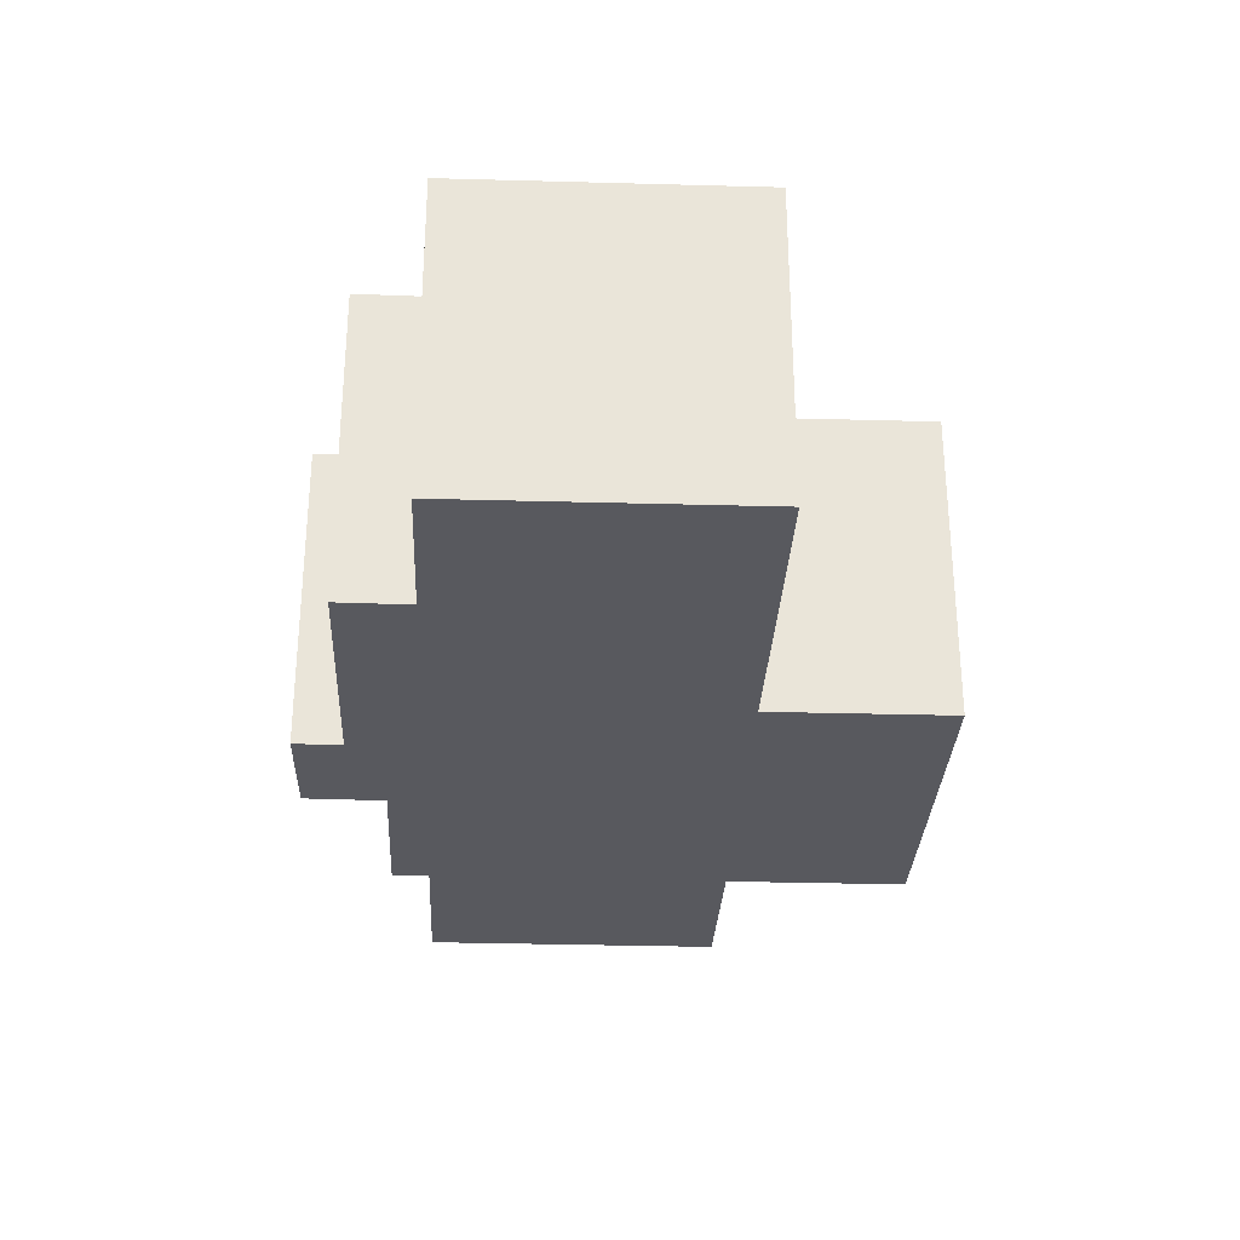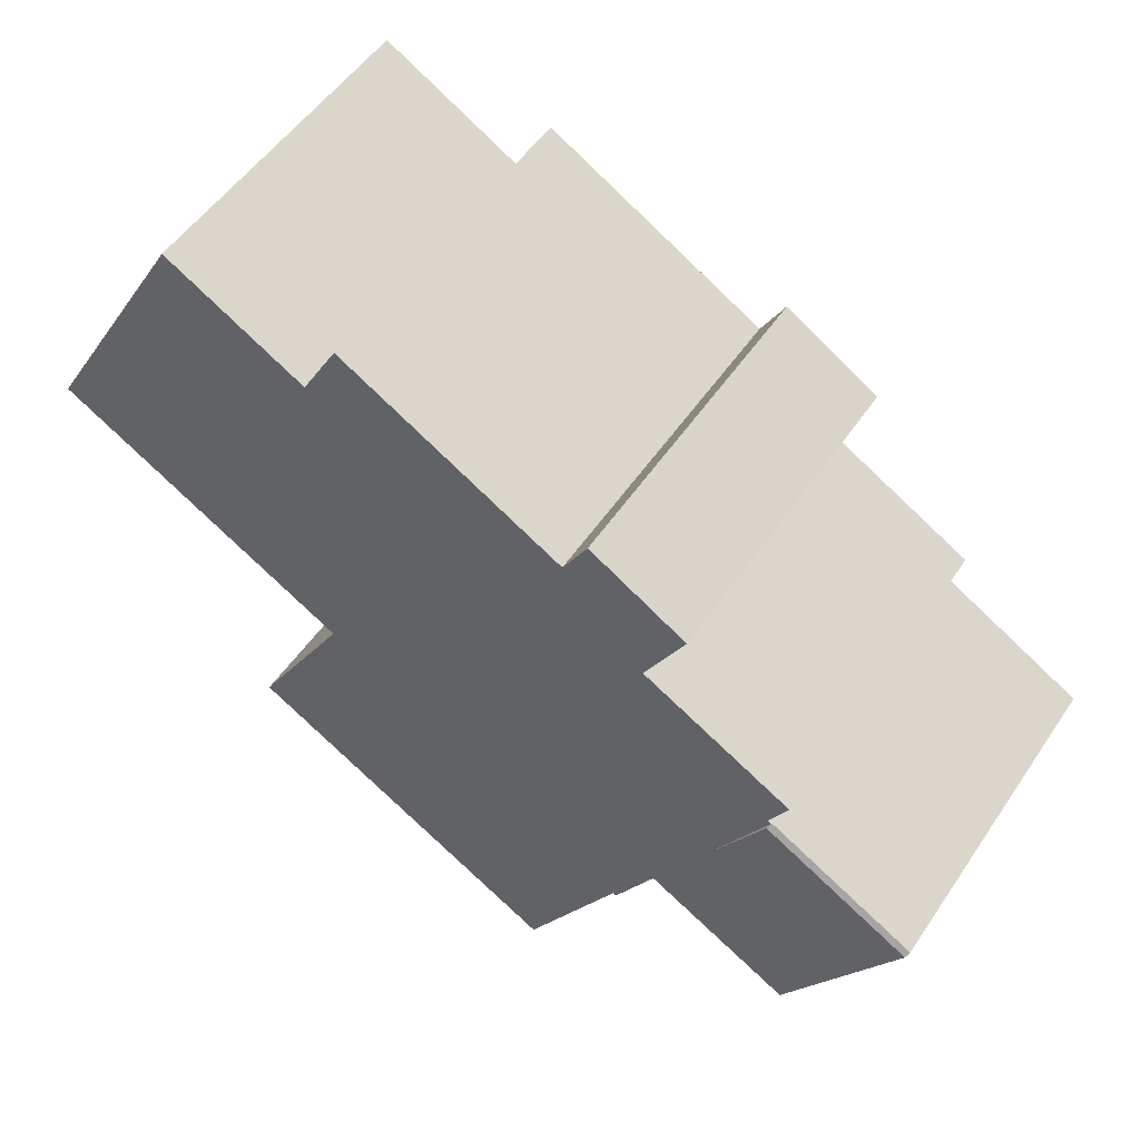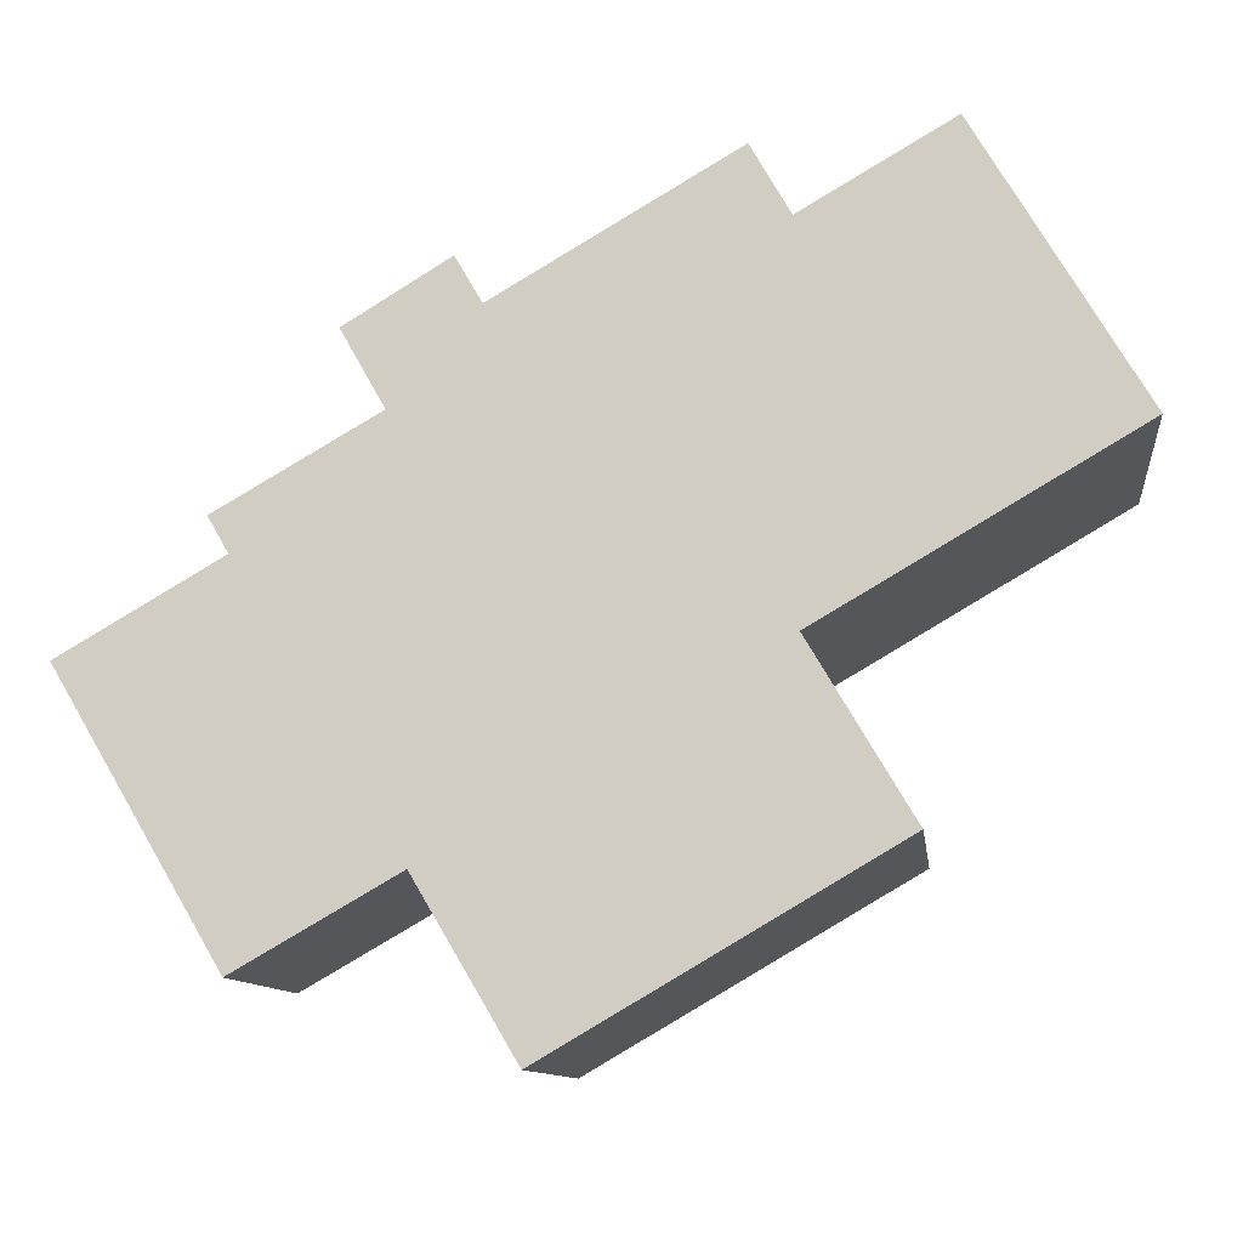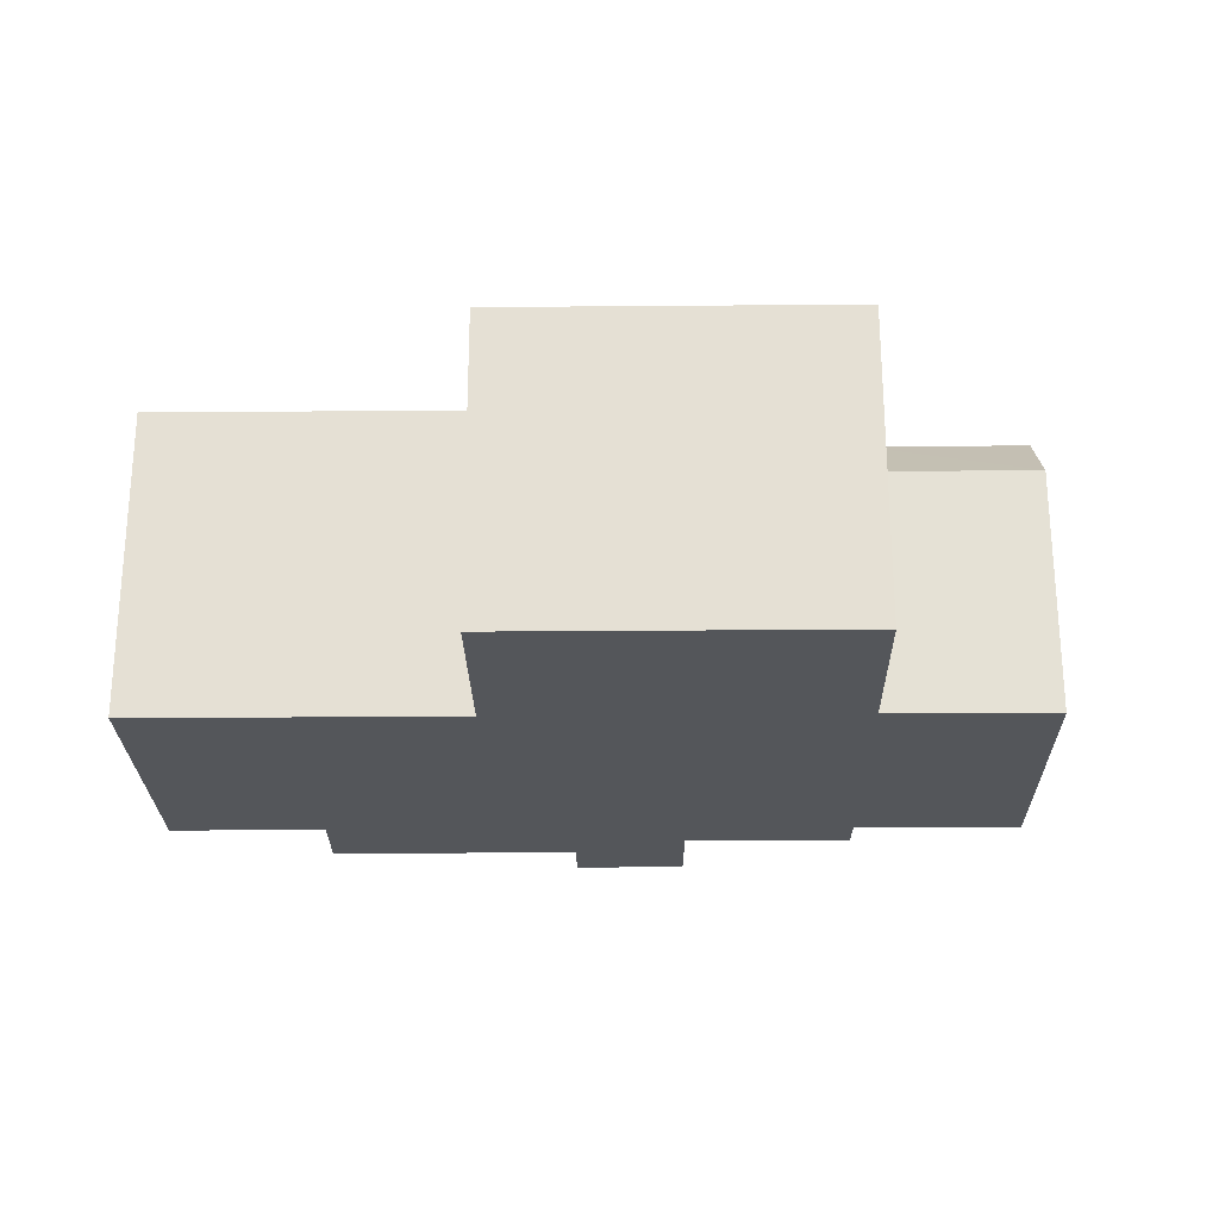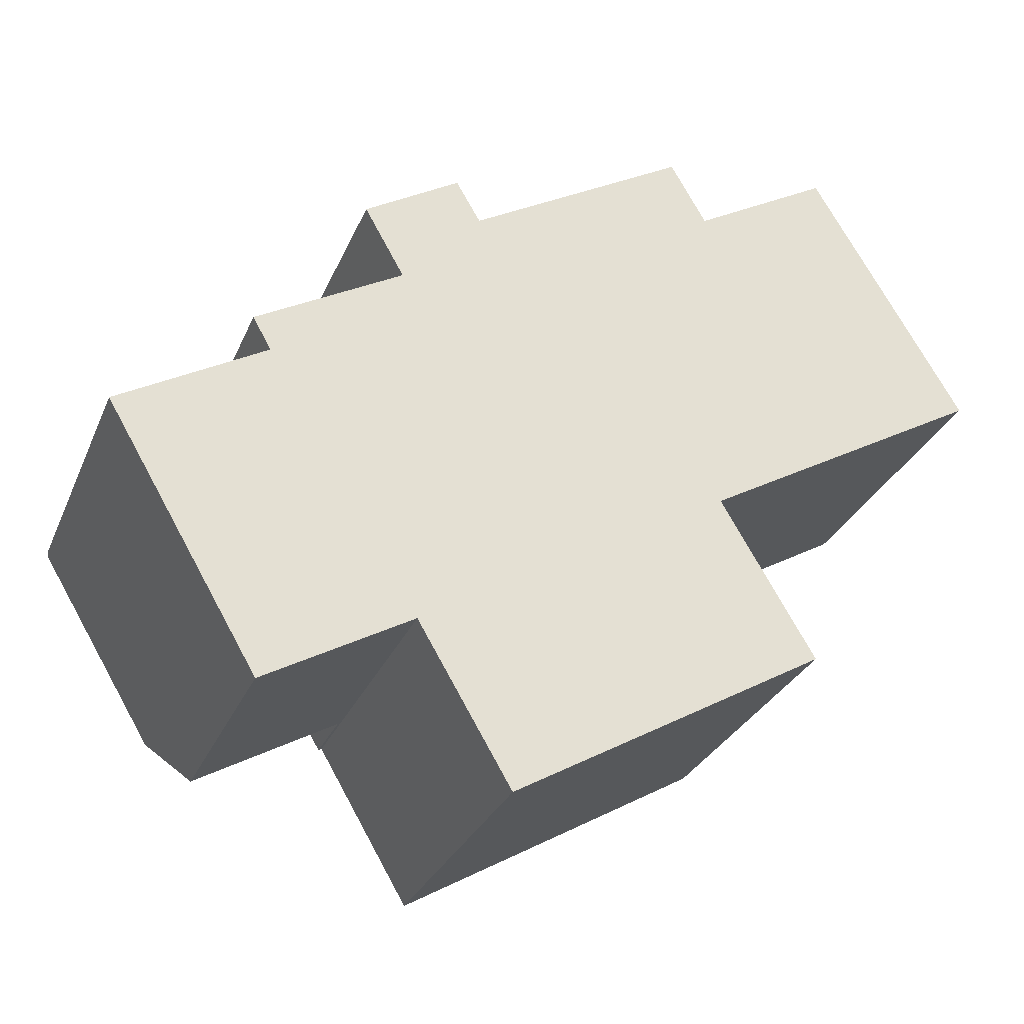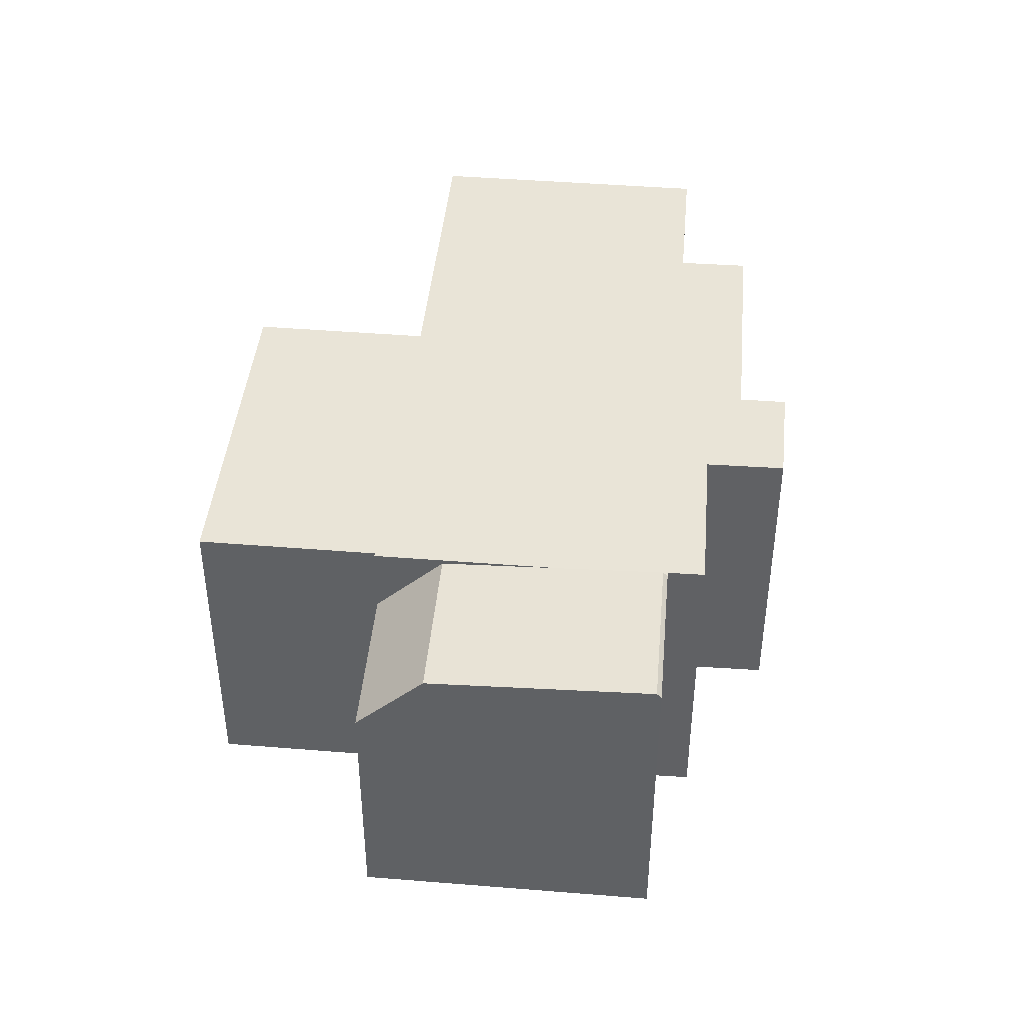
<metadata>
{"format":"obj","ext":"obj","renderer":"f3d","projection":"perspective","resolution":1024,"background":"white","views":[{"elev":-30.4,"azim":57.1,"up":"+Y"},{"elev":52.0,"azim":-147.0,"up":"+Z"},{"elev":-10.6,"azim":7.1,"up":"+Z"},{"elev":-25.1,"azim":150.5,"up":"+Y"},{"elev":-29.4,"azim":-20.1,"up":"+Z"},{"elev":42.8,"azim":-115.0,"up":"+Y"}]}
</metadata>
<code>
v  0 9.643 5.905e-16
v  4.434 9.779 2.412
v  0.072 9.779 -0.123
v  4.373 9.663 2.517
v  4.362 9.642 2.536
v  3.541 9.529 -6.018
v  6.053 9.663 -0.339
v  7.909 9.529 -3.492
v  4.608 7.558 -7.831
v  8.989 7.533 -5.327
v  4.362 -1.553e-16 2.536
v  8.989 3.262e-16 -5.327
v  4.373 -1.541e-16 2.517
v  7.909 2.138e-16 -3.492
v  4.434 -1.477e-16 2.412
v  6.053 2.076e-17 -0.339
v  4.608 4.795e-16 -7.831
v  3.541 3.685e-16 -6.018
v  0.072 7.532e-18 -0.123
v  0 0 0
v  7.909 9.663 -3.492
v  9.085 9.663 -5.272
v  8.989 9.663 -5.327
v  9.136 9.663 -5.358
v  21.44 9.663 -4.483
v  11.91 9.663 -10.05
v  4.434 9.663 2.412
v  4.362 9.663 2.536
v  4.465 9.663 2.596
v  3.903 9.663 3.59
v  8.375 9.663 6.161
v  7.791 9.663 7.197
v  7.162 9.663 8.312
v  10.8 9.663 8.809
v  10.74 9.663 8.912
v  10.06 9.663 10.09
v  18.69 9.663 0.169
v  18.59 9.663 0.332
v  18.69 9.663 0.388
v  17.45 9.663 12.7
v  18.54 9.663 10.78
v  12.96 9.663 10.07
v  27.34 9.663 5.425
v  22.73 9.663 13.22
v  8.375 -3.773e-16 6.161
v  7.162 -5.09e-16 8.312
v  7.791 -4.407e-16 7.197
v  11.91 6.154e-16 -10.05
v  9.085 3.228e-16 -5.272
v  9.136 3.281e-16 -5.358
v  4.465 -1.59e-16 2.596
v  3.903 -2.198e-16 3.59
v  10.06 -6.175e-16 10.09
v  10.8 -5.394e-16 8.809
v  17.45 -7.774e-16 12.7
v  12.96 -6.166e-16 10.07
v  18.54 -6.603e-16 10.78
v  22.73 -8.096e-16 13.22
v  10.74 -5.457e-16 8.912
v  27.34 -3.322e-16 5.425
v  18.59 -2.033e-17 0.332
v  21.44 2.745e-16 -4.483
v  18.69 -1.035e-17 0.169
v  18.69 -2.376e-17 0.388
g defaultobject
f 1 2 3
f 2 1 4
f 4 1 5
f 6 7 8
f 7 6 2
f 2 6 3
f 9 8 10
f 8 9 6
f 4 7 2
f 7 4 5
f 7 5 11
f 7 11 8
f 8 11 10
f 10 11 12
f 12 11 13
f 12 13 14
f 14 13 15
f 14 15 16
f 10 17 9
f 17 10 12
f 17 6 9
f 6 17 3
f 3 17 18
f 3 18 1
f 1 18 19
f 1 19 20
f 20 5 1
f 5 20 11
f 14 17 12
f 17 14 18
f 18 14 16
f 18 16 19
f 19 16 15
f 19 15 13
f 19 13 20
f 20 13 11
f 21 22 23
f 24 25 26
f 25 24 22
f 25 22 21
f 25 21 7
f 25 7 27
f 25 27 4
f 25 4 28
f 25 28 29
f 25 29 30
f 25 30 31
f 25 31 32
f 25 32 33
f 25 33 34
f 34 33 35
f 35 33 36
f 25 34 37
f 37 34 38
f 38 34 39
f 40 41 42
f 34 43 39
f 43 34 42
f 43 42 41
f 43 41 44
f 45 32 31
f 32 45 33
f 33 45 46
f 46 45 47
f 48 24 26
f 24 48 22
f 22 48 49
f 49 48 50
f 12 21 23
f 21 12 7
f 7 12 27
f 27 12 4
f 4 12 28
f 28 12 11
f 11 12 14
f 11 14 16
f 11 16 15
f 11 15 13
f 51 30 29
f 30 51 52
f 46 36 33
f 36 46 53
f 54 42 34
f 42 54 40
f 40 54 55
f 55 54 56
f 57 44 41
f 44 57 58
f 11 29 28
f 29 11 51
f 52 31 30
f 31 52 45
f 53 35 36
f 35 53 34
f 34 53 54
f 54 53 59
f 55 41 40
f 41 55 57
f 58 43 44
f 43 58 60
f 61 37 38
f 37 61 25
f 25 61 62
f 62 61 63
f 60 39 43
f 39 60 64
f 39 64 38
f 38 64 61
f 62 26 25
f 26 62 48
f 49 23 22
f 23 49 12
f 14 12 49
f 58 57 60
f 62 50 48
f 50 62 49
f 49 62 14
f 14 62 16
f 16 62 15
f 15 62 13
f 13 62 11
f 11 62 51
f 51 62 52
f 52 62 45
f 45 62 63
f 45 63 47
f 47 63 61
f 47 61 64
f 47 64 60
f 47 60 46
f 46 60 54
f 54 60 56
f 56 60 57
f 56 57 55
f 46 59 53
f 59 46 54

</code>
